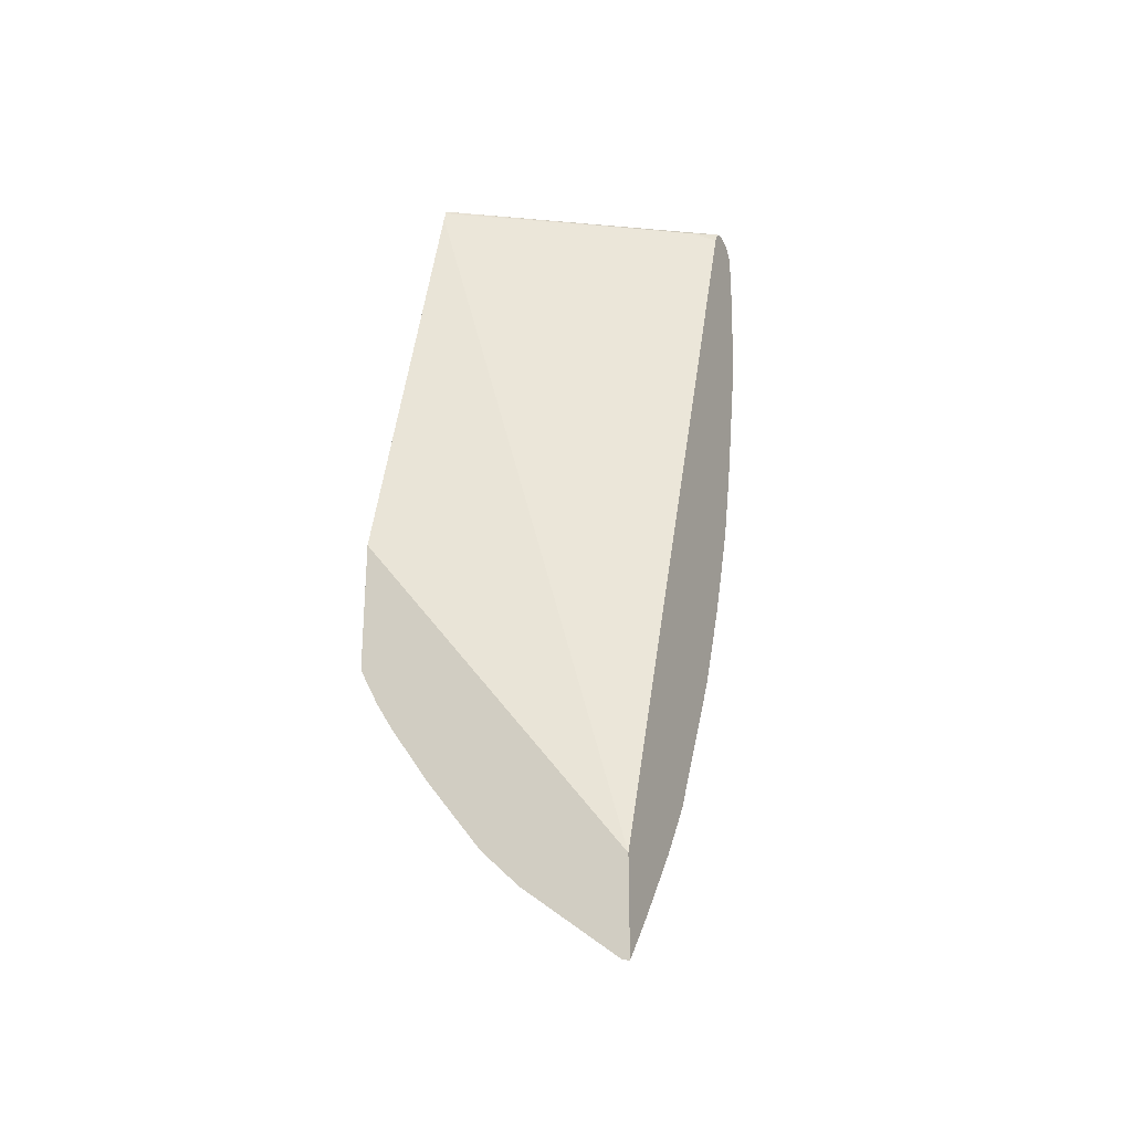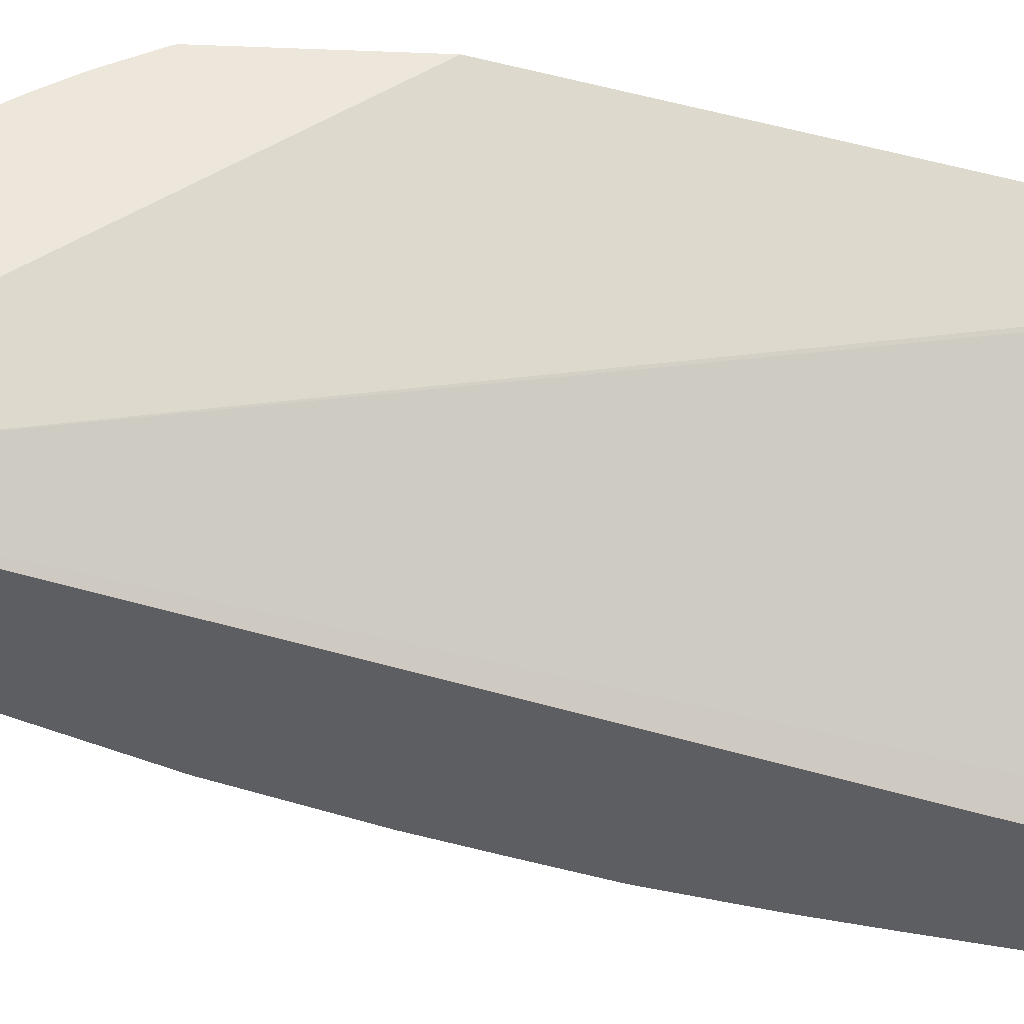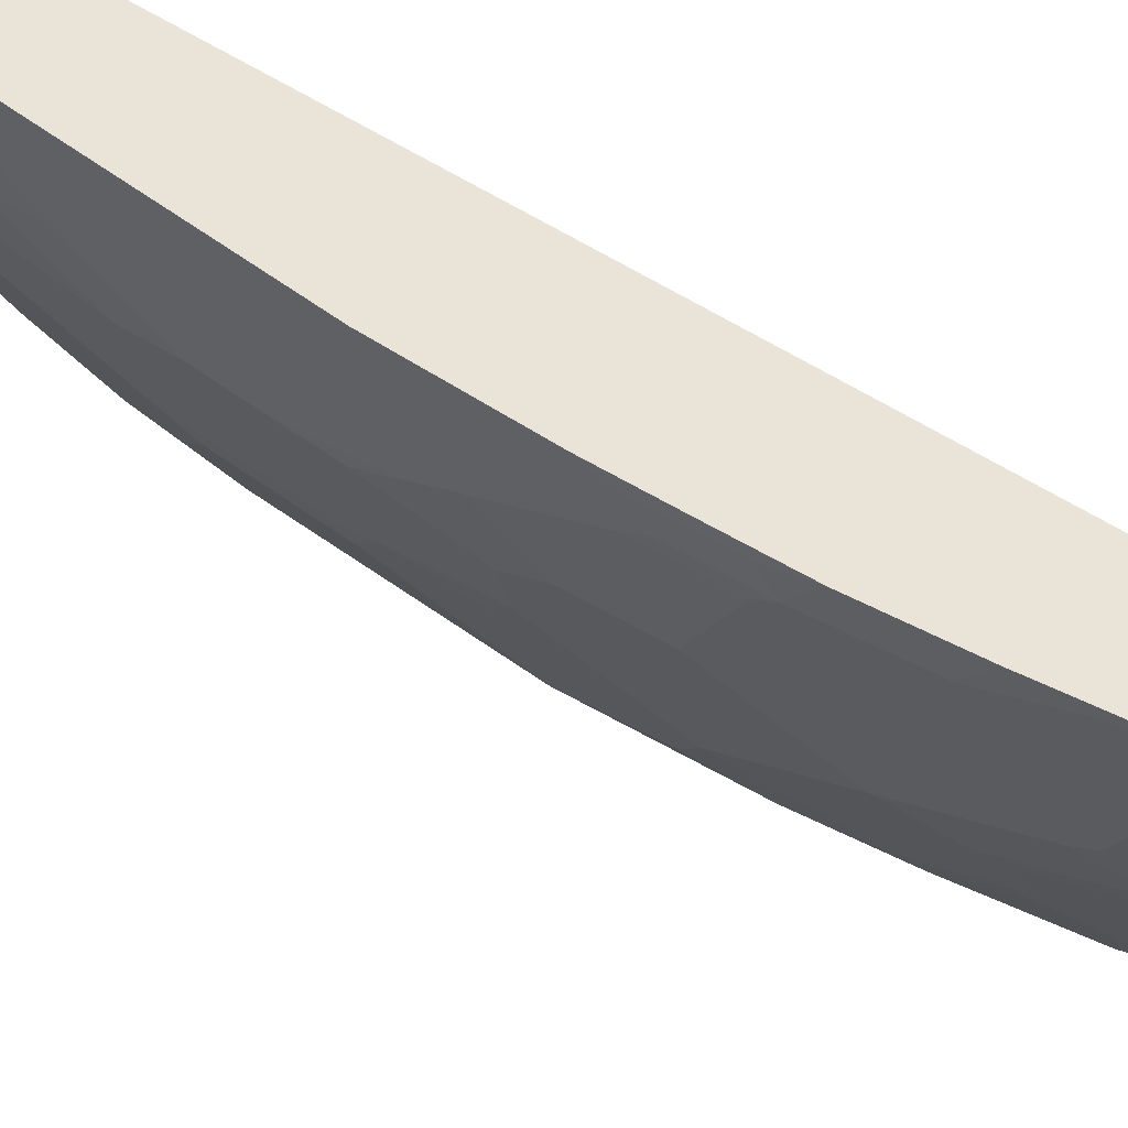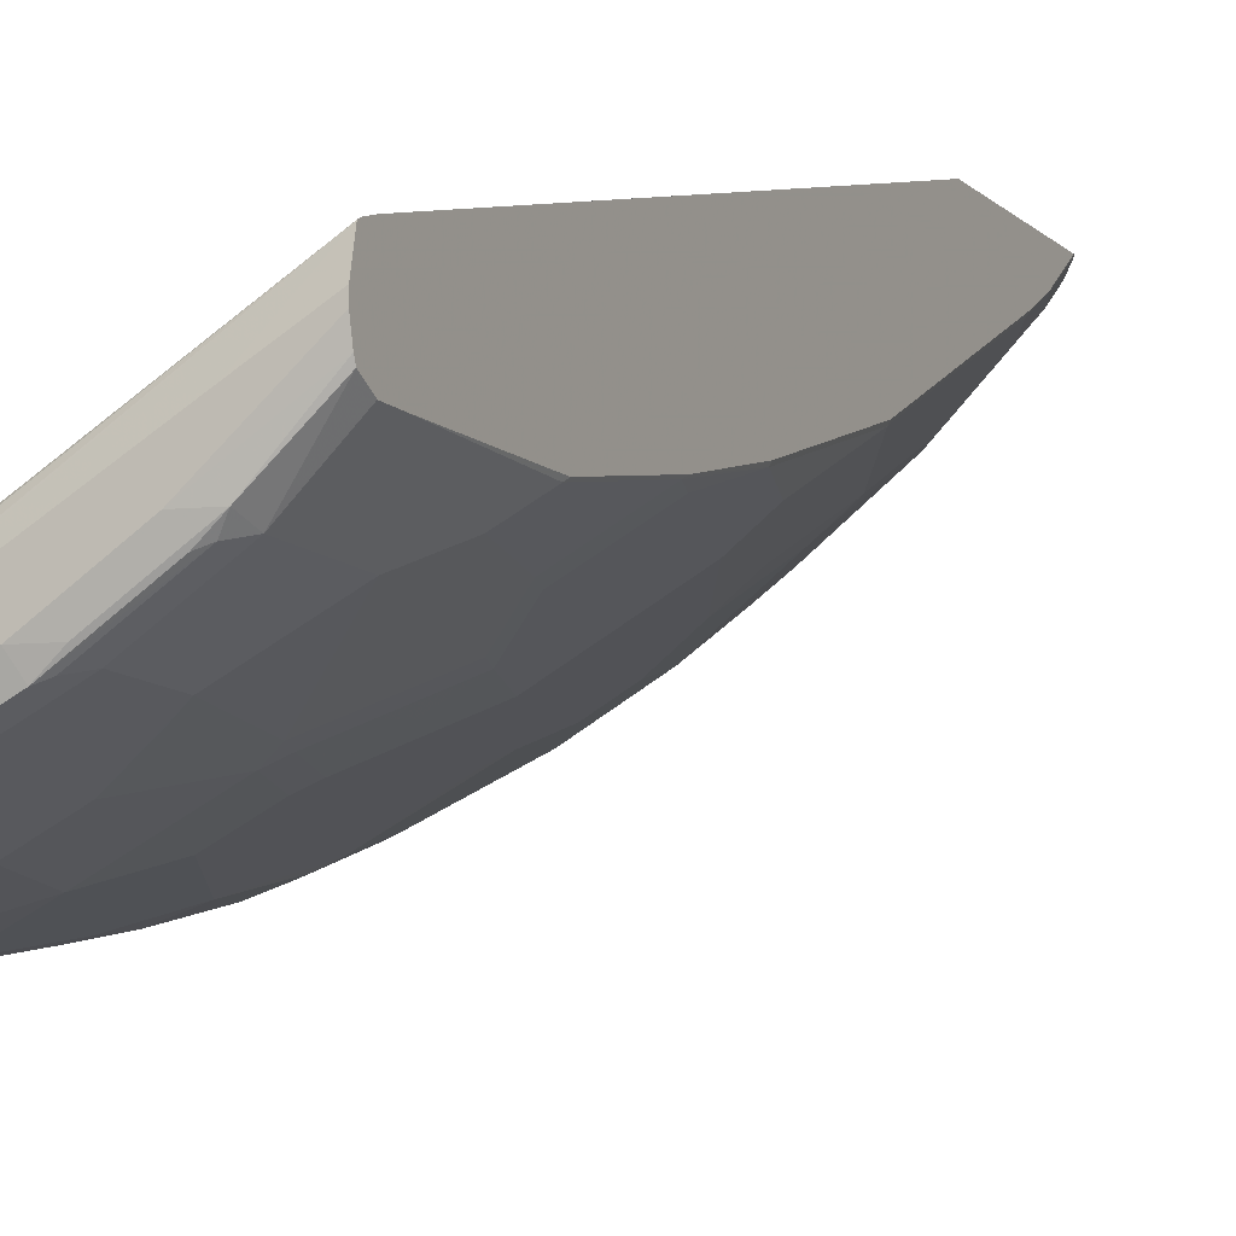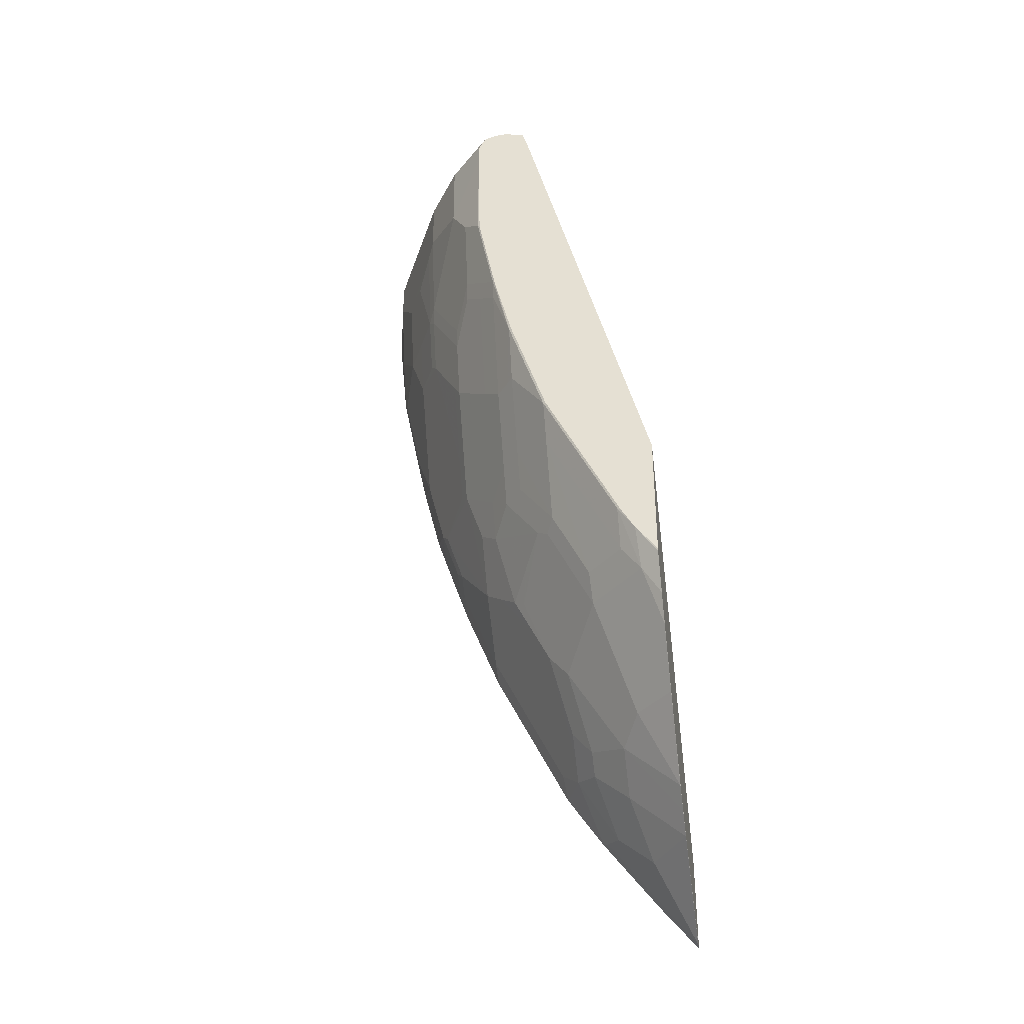
<metadata>
{"format":"obj","ext":"obj","renderer":"f3d","projection":"perspective","resolution":1024,"background":"white","views":[{"elev":-27.9,"azim":24.2,"up":"+Y"},{"elev":51.1,"azim":92.9,"up":"+Z"},{"elev":-44.0,"azim":69.3,"up":"+Z"},{"elev":-10.3,"azim":-154.8,"up":"+Z"},{"elev":-36.2,"azim":-80.5,"up":"+Y"}]}
</metadata>
<code>
v -0.2743 -0.3634 -0.4471
v -0.2746 -0.3631 -0.4473
v -0.2679 -0.3416 -0.4657
v -0.2679 -0.3646 -0.4472
v -0.2679 -0.3628 -0.4471
v -0.3628 -0.2925 -0.4471
v -0.2679 -0.321 -0.4821
v -0.3631 -0.2922 -0.4473
v -0.31 -0.2922 -0.4827
v -0.2923 -0.2922 -0.4916
v -0.2834 -0.2834 -0.5026
v -0.2746 -0.2568 -0.527
v -0.2679 -0.2501 -0.5353
v -0.2679 -0.2779 -0.4471
v -0.3634 -0.292 -0.4471
v -0.3808 -0.2745 -0.4473
v -0.3454 -0.2391 -0.5004
v -0.2923 -0.2568 -0.5181
v -0.3011 -0.1948 -0.5558
v -0.2679 -0.1971 -0.5707
v -0.5207 0.05445 -0.4471
v -0.2679 0.5137 -0.7251
v -0.2923 0.5225 -0.7129
v -0.5207 0.5234 -0.5736
v -0.5207 0.5137 -0.5705
v -0.3811 -0.2743 -0.4471
v -0.3985 -0.2568 -0.4473
v -0.3808 -0.2037 -0.5004
v -0.3277 -0.2037 -0.5358
v -0.3189 -0.1771 -0.5558
v -0.2834 -0.1771 -0.5735
v -0.2679 -0.1262 -0.6061
v -0.5207 -0.06956 -0.4471
v -0.2679 0.5232 -0.7299
v -0.2679 0.5256 -0.7311
v -0.5207 0.5269 -0.5753
v -0.3988 -0.2566 -0.4471
v -0.4517 -0.1859 -0.4473
v -0.4162 -0.1859 -0.4827
v -0.3454 -0.1859 -0.5358
v -0.3808 -0.1151 -0.5536
v -0.3365 -0.1594 -0.5558
v -0.372 -0.08851 -0.5735
v -0.3189 -0.1417 -0.5735
v -0.2834 -0.03536 -0.6443
v -0.2679 -0.05088 -0.6437
v -0.5207 -0.04238 -0.4677
v -0.5204 -0.07079 -0.4471
v -0.2679 0.5308 -0.7414
v -0.2834 0.5269 -0.724
v -0.2679 0.5314 -0.7439
v -0.4782 0.5314 -0.6199
v -0.5207 0.5314 -0.5952
v -0.4519 -0.1857 -0.4471
v -0.4871 -0.1328 -0.4473
v -0.4517 -0.07965 -0.5181
v -0.3808 -0.09737 -0.5624
v -0.3808 -0.0265 -0.5978
v -0.372 -0.05308 -0.5912
v -0.3189 7.352e-05 -0.6443
v -0.2834 0.05322 -0.6797
v -0.2679 0.0377 -0.6792
v -0.5207 -0.02106 -0.4802
v -0.5196 -0.01764 -0.4842
v -0.5048 -0.07965 -0.465
v -0.52 -0.0722 -0.4471
v -0.3011 0.5314 -0.7439
v -0.2679 0.5269 -0.7616
v -0.5207 0.5314 -0.6023
v -0.4874 -0.1325 -0.4471
v -0.5023 -0.1076 -0.4471
v -0.5018 -0.1062 -0.4488
v -0.4871 -0.07965 -0.4827
v -0.4664 -0.05308 -0.5196
v -0.4517 -0.06193 -0.527
v -0.4517 0.008932 -0.5624
v -0.4428 0.01779 -0.5735
v -0.4074 7.352e-05 -0.5912
v -0.372 -0.01764 -0.6089
v -0.3543 7.352e-05 -0.6266
v -0.3365 0.01779 -0.6443
v -0.3011 0.07094 -0.6797
v -0.2923 0.07971 -0.6864
v -0.2746 0.06208 -0.6864
v -0.2679 0.08848 -0.6966
v -0.5207 0.08848 -0.5351
v -0.5196 0.08848 -0.5373
v -0.5018 -0.05308 -0.4842
v -0.372 0.5314 -0.7085
v -0.307 0.5254 -0.7557
v -0.3425 0.5254 -0.738
v -0.2679 0.5268 -0.7617
v -0.4605 0.5314 -0.6553
v -0.5207 0.5283 -0.6144
v -0.5018 0.08848 -0.555
v -0.4664 0.01779 -0.555
v -0.4487 0.07094 -0.5905
v -0.4251 0.07094 -0.6089
v -0.3897 0.05322 -0.6266
v -0.372 0.07094 -0.6443
v -0.372 0.1239 -0.662
v -0.3011 0.1239 -0.6974
v -0.2923 0.1328 -0.7041
v -0.2746 0.1151 -0.7041
v -0.2679 0.1416 -0.7143
v -0.5207 0.1239 -0.5528
v -0.5196 0.1239 -0.555
v -0.4074 0.5314 -0.6908
v -0.4133 0.5254 -0.7026
v -0.2679 0.5167 -0.7686
v -0.3011 0.5137 -0.7616
v -0.3144 0.5225 -0.7528
v -0.4273 0.5269 -0.6908
v -0.4804 0.5269 -0.6553
v -0.5207 0.5266 -0.6186
v -0.4664 0.1062 -0.5905
v -0.4428 0.1062 -0.6089
v -0.4074 0.08848 -0.6266
v -0.3897 0.1593 -0.662
v -0.3631 0.1328 -0.6687
v -0.3189 0.1593 -0.6974
v -0.2923 0.2036 -0.7218
v -0.2679 0.2125 -0.732
v -0.5207 0.2302 -0.5882
v -0.5196 0.2302 -0.5905
v -0.5018 0.1771 -0.5905
v -0.3853 0.5225 -0.7174
v -0.431 0.5137 -0.6967
v -0.4207 0.5225 -0.6996
v -0.4738 0.5225 -0.6642
v -0.4664 0.5254 -0.6672
v -0.2679 0.5137 -0.7694
v -0.3484 0.5137 -0.738
v -0.3011 0.4782 -0.7616
v -0.31 0.4694 -0.7572
v -0.3602 0.5137 -0.7321
v -0.4841 0.5137 -0.6613
v -0.5207 0.5137 -0.6253
v -0.4782 0.1771 -0.6089
v -0.4605 0.1948 -0.6266
v -0.3808 0.1682 -0.6687
v -0.4251 0.2302 -0.662
v -0.31 0.2391 -0.7218
v -0.2746 0.3454 -0.7572
v -0.2746 0.2568 -0.7395
v -0.2679 0.2634 -0.7428
v -0.5207 0.2977 -0.6059
v -0.5196 0.3011 -0.6082
v -0.5137 0.2834 -0.6089
v -0.431 0.4605 -0.6967
v -0.2679 0.4428 -0.7694
v -0.3484 0.4428 -0.738
v -0.2834 0.4074 -0.7616
v -0.3365 0.4428 -0.7439
v -0.2923 0.3985 -0.7572
v -0.3189 0.3719 -0.7439
v -0.3602 0.4428 -0.7321
v -0.4841 0.4428 -0.6613
v -0.5207 0.496 -0.6253
v -0.496 0.3011 -0.6266
v -0.4162 0.2391 -0.6687
v -0.3897 0.3011 -0.6974
v -0.4428 0.2834 -0.662
v -0.3454 0.3099 -0.7218
v -0.3277 0.3631 -0.7395
v -0.2679 0.3519 -0.7605
v -0.5207 0.3863 -0.6236
v -0.5196 0.3897 -0.6259
v -0.4841 0.3365 -0.6436
v -0.3808 0.4339 -0.7218
v -0.4162 0.4517 -0.7041
v -0.4133 0.3719 -0.6967
v -0.2679 0.4228 -0.7674
v -0.3454 0.4339 -0.7395
v -0.5018 0.4074 -0.6436
v -0.4487 0.3011 -0.6613
v -0.4782 0.3188 -0.6443
v -0.3808 0.3099 -0.7041
v -0.4074 0.3542 -0.6974
v -0.3631 0.3631 -0.7218
v -0.3985 0.3631 -0.7041
f 102 143 122
f 102 122 103
f 99 117 118
f 103 122 105
f 105 122 123
f 106 124 125
f 106 125 107
f 103 105 104
f 102 121 143
f 101 118 140
f 102 120 141
f 101 140 119
f 101 120 102
f 101 141 120
f 101 119 141
f 99 101 100
f 107 125 126
f 99 118 101
f 102 141 121
f 108 109 113
f 111 135 133
f 109 128 129
f 116 139 117
f 98 117 99
f 116 126 139
f 115 137 138
f 114 137 115
f 114 130 137
f 114 131 130
f 112 128 127
f 112 136 128
f 112 133 136
f 111 134 135
f 111 151 134
f 111 132 151
f 111 133 112
f 110 132 111
f 109 114 113
f 109 131 114
f 109 130 131
f 109 129 130
f 109 127 128
f 97 117 98
f 81 102 82
f 96 116 97
f 82 102 83
f 81 101 102
f 81 100 101
f 80 100 81
f 80 99 100
f 79 99 80
f 78 99 79
f 77 99 78
f 83 102 103
f 77 98 99
f 77 96 97
f 76 96 77
f 74 76 75
f 74 96 76
f 74 95 96
f 74 88 95
f 69 93 94
f 117 139 140
f 77 97 98
f 83 103 104
f 83 104 84
f 84 104 85
f 95 126 116
f 95 107 126
f 95 116 96
f 94 114 115
f 93 114 94
f 93 113 114
f 93 108 113
f 91 127 109
f 91 112 127
f 90 92 110
f 90 112 91
f 90 111 112
f 90 110 111
f 89 109 108
f 87 107 95
f 87 95 88
f 86 107 87
f 86 106 107
f 85 104 105
f 97 116 117
f 117 140 118
f 151 173 153
f 119 142 161
f 158 175 159
f 156 165 174
f 155 166 156
f 154 156 174
f 153 166 155
f 153 173 166
f 152 170 157
f 152 174 170
f 158 172 176
f 152 154 174
f 150 181 172
f 150 171 181
f 150 170 171
f 150 157 170
f 148 177 160
f 148 169 177
f 148 175 169
f 148 168 175
f 150 172 158
f 158 176 175
f 159 175 168
f 159 168 167
f 68 92 90
f 172 181 179
f 170 181 171
f 170 180 181
f 169 176 177
f 169 175 176
f 178 181 180
f 165 170 174
f 165 180 170
f 164 180 165
f 164 178 180
f 163 172 179
f 163 176 172
f 163 177 176
f 162 181 178
f 162 179 181
f 162 163 179
f 162 178 164
f 160 177 163
f 148 160 149
f 147 168 148
f 147 167 168
f 144 164 165
f 133 152 157
f 133 135 152
f 128 158 137
f 128 150 158
f 128 157 150
f 128 136 157
f 128 130 129
f 128 137 130
f 125 139 126
f 125 149 139
f 125 148 149
f 125 147 148
f 124 147 125
f 123 145 146
f 122 145 123
f 122 144 145
f 122 143 144
f 121 141 143
f 119 161 141
f 133 157 136
f 119 140 142
f 134 151 153
f 134 155 135
f 144 146 145
f 144 166 146
f 144 156 166
f 144 165 156
f 143 164 144
f 143 162 164
f 142 162 161
f 142 163 162
f 141 162 143
f 141 161 162
f 140 163 142
f 140 160 163
f 139 160 140
f 139 149 160
f 137 159 138
f 137 158 159
f 135 156 154
f 135 155 156
f 135 154 152
f 134 153 155
f 67 109 89
f 1 21 33
f 67 90 91
f 14 23 24
f 14 22 23
f 13 19 20
f 13 18 19
f 12 18 13
f 9 11 10
f 9 12 11
f 9 18 12
f 14 24 25
f 9 29 18
f 8 17 9
f 8 28 17
f 8 16 28
f 8 26 16
f 8 15 26
f 6 15 8
f 3 5 4
f 3 14 5
f 9 17 29
f 14 25 21
f 16 26 37
f 16 37 27
f 21 159 167
f 21 138 159
f 21 115 138
f 21 94 115
f 21 69 94
f 21 53 69
f 21 36 53
f 21 24 36
f 21 25 24
f 20 31 32
f 19 31 20
f 19 44 31
f 19 30 44
f 19 40 30
f 19 29 40
f 18 29 19
f 17 40 29
f 17 28 40
f 16 27 28
f 3 22 14
f 21 167 147
f 3 34 22
f 3 51 49
f 2 7 3
f 1 8 2
f 1 6 8
f 1 15 6
f 1 26 15
f 1 37 26
f 1 54 37
f 1 70 54
f 2 8 9
f 1 71 70
f 1 48 66
f 1 33 48
f 1 14 21
f 1 5 14
f 1 4 5
f 1 3 4
f 1 2 3
f 67 91 109
f 1 66 71
f 2 9 10
f 2 10 11
f 2 11 12
f 3 68 51
f 3 92 68
f 3 110 92
f 3 132 110
f 3 151 132
f 3 173 151
f 3 166 173
f 3 146 166
f 3 123 146
f 3 105 123
f 3 85 105
f 3 62 85
f 3 46 62
f 3 32 46
f 3 20 32
f 3 13 20
f 3 7 13
f 2 13 7
f 2 12 13
f 3 49 35
f 21 147 124
f 3 35 34
f 21 106 86
f 56 88 74
f 56 73 88
f 55 65 73
f 55 72 65
f 55 71 72
f 55 70 71
f 51 68 67
f 51 53 52
f 56 74 75
f 51 69 53
f 51 108 93
f 51 89 108
f 51 67 89
f 47 66 48
f 47 65 66
f 47 64 65
f 47 63 64
f 45 62 46
f 51 93 69
f 57 76 58
f 58 76 77
f 58 77 78
f 21 124 106
f 67 68 90
f 65 88 73
f 65 71 66
f 65 72 71
f 64 87 88
f 64 88 65
f 63 87 64
f 63 86 87
f 62 84 85
f 61 84 62
f 61 83 84
f 61 82 83
f 60 81 82
f 60 80 81
f 59 80 60
f 59 79 80
f 58 79 59
f 58 78 79
f 45 61 62
f 45 82 61
f 57 75 76
f 45 60 82
f 31 46 32
f 31 45 46
f 31 60 45
f 31 44 60
f 30 43 44
f 30 42 43
f 30 40 42
f 28 39 41
f 27 39 28
f 27 38 39
f 27 54 38
f 27 37 54
f 23 36 24
f 23 35 36
f 23 34 35
f 22 34 23
f 21 47 33
f 21 63 47
f 21 86 63
f 33 47 48
f 35 49 50
f 28 41 40
f 35 50 36
f 43 60 44
f 43 59 60
f 43 58 59
f 43 57 58
f 41 57 43
f 41 75 57
f 40 43 42
f 40 41 43
f 39 56 41
f 41 56 75
f 38 73 56
f 36 50 49
f 38 56 39
f 36 51 52
f 36 52 53
f 36 49 51
f 38 70 55
f 38 55 73
f 38 54 70

</code>
